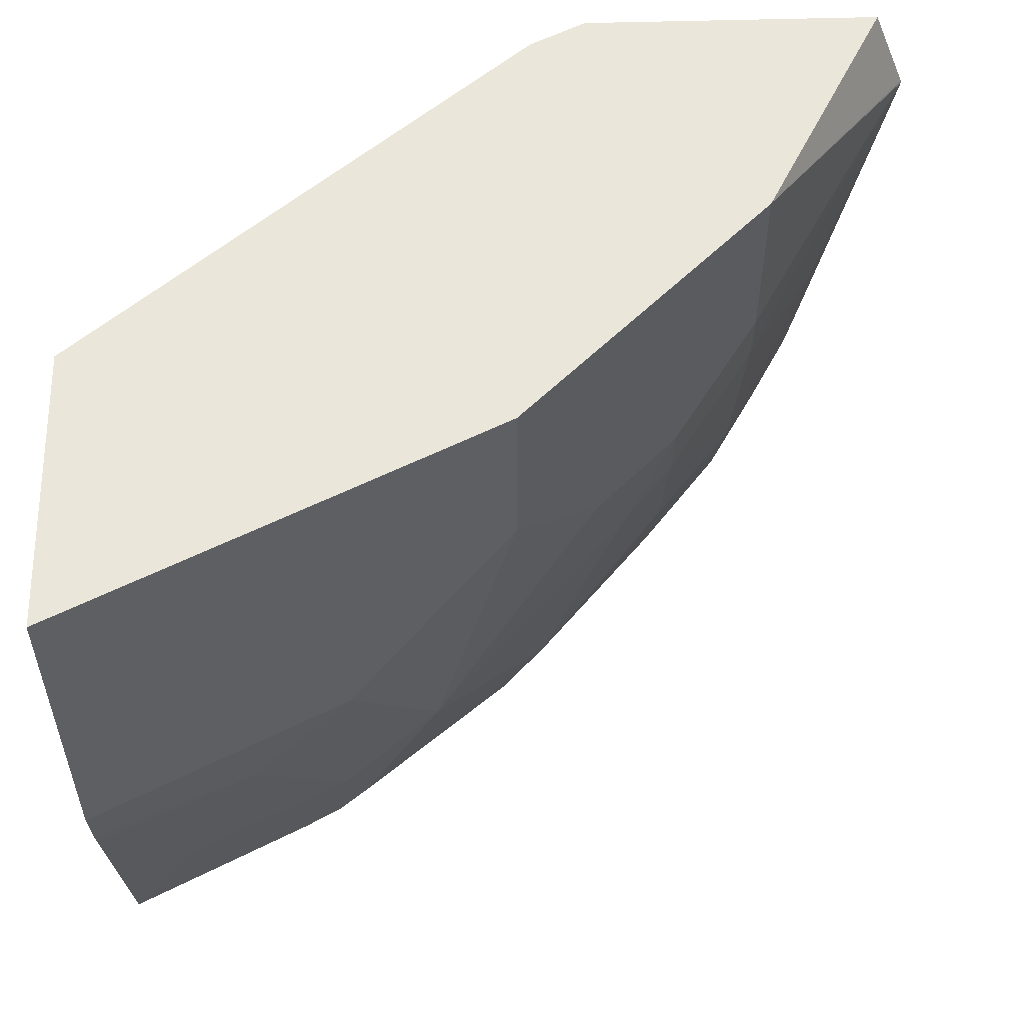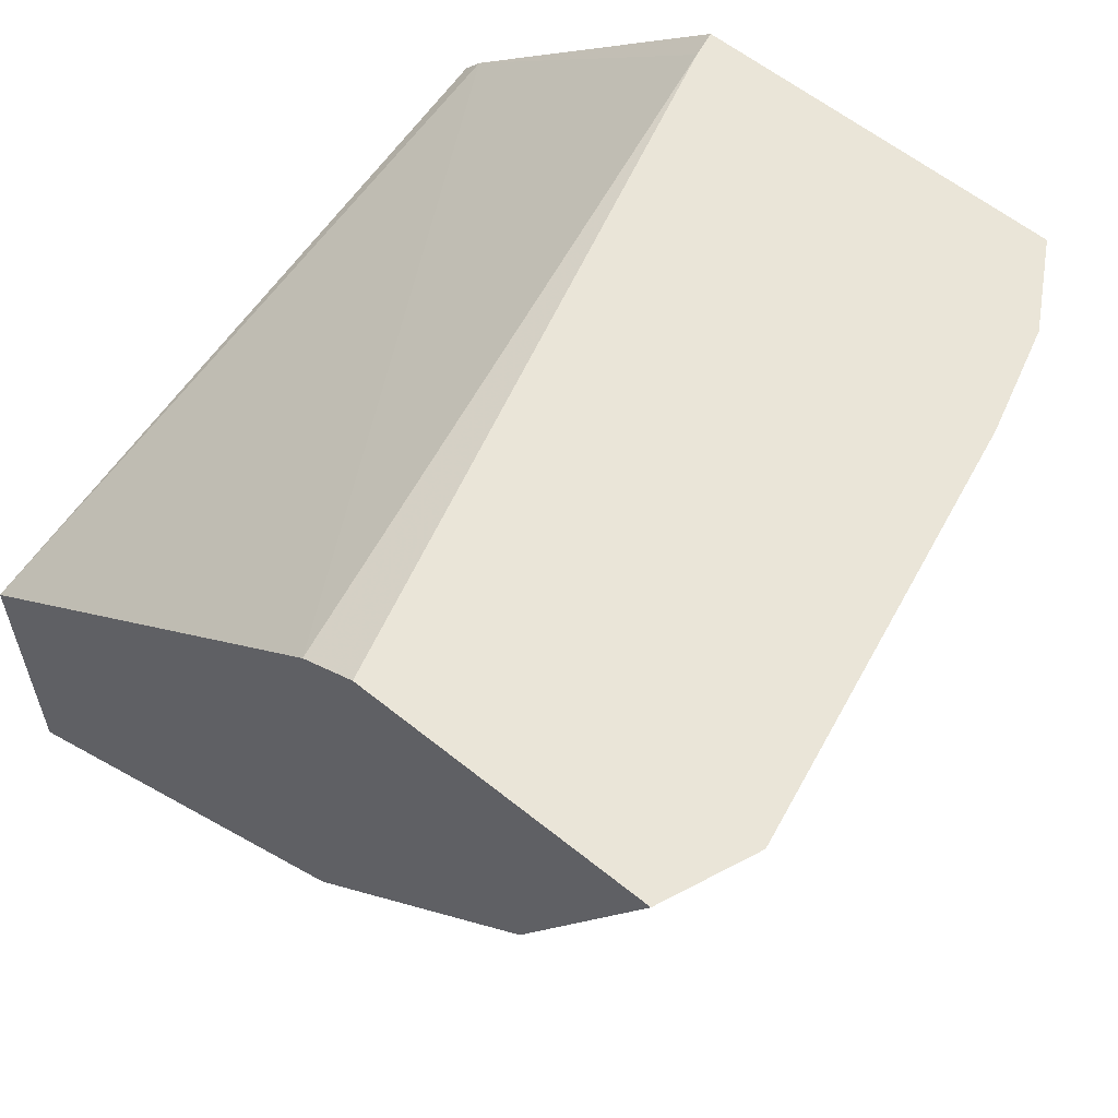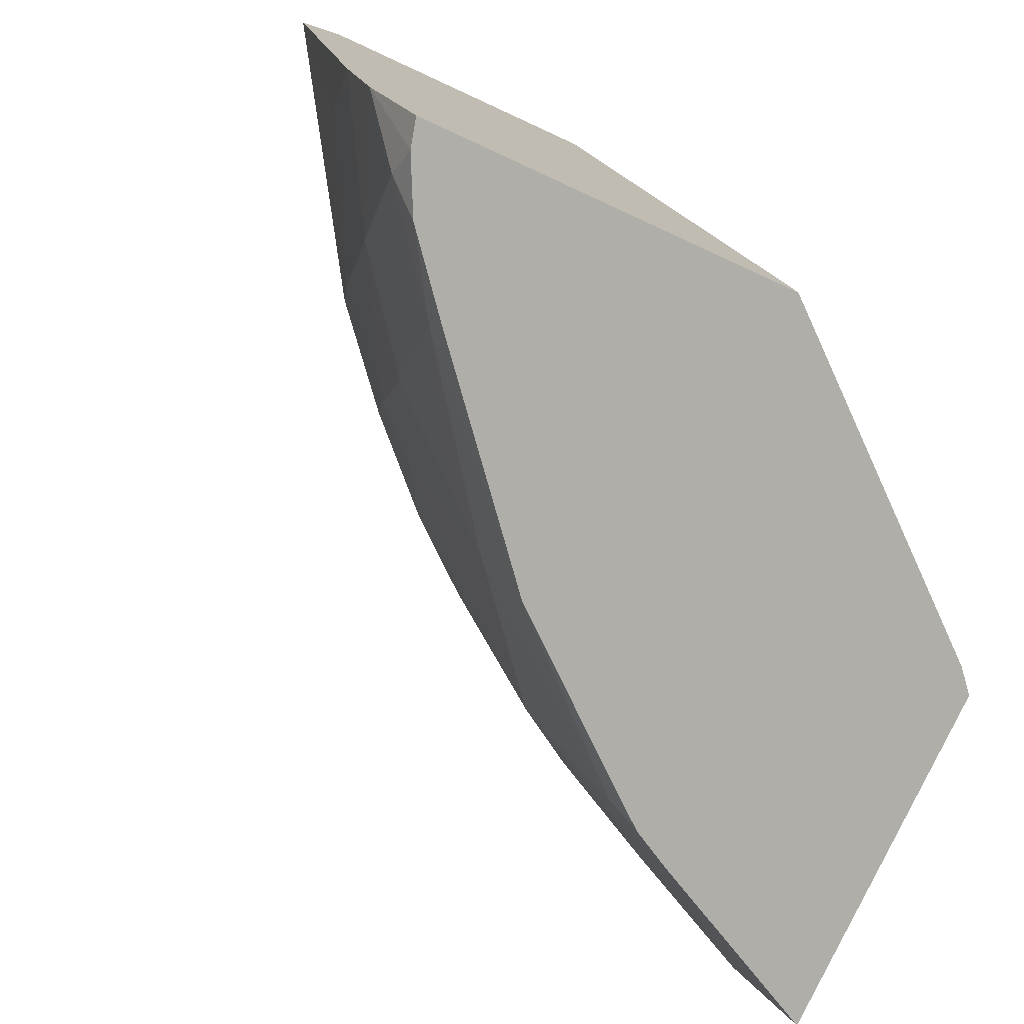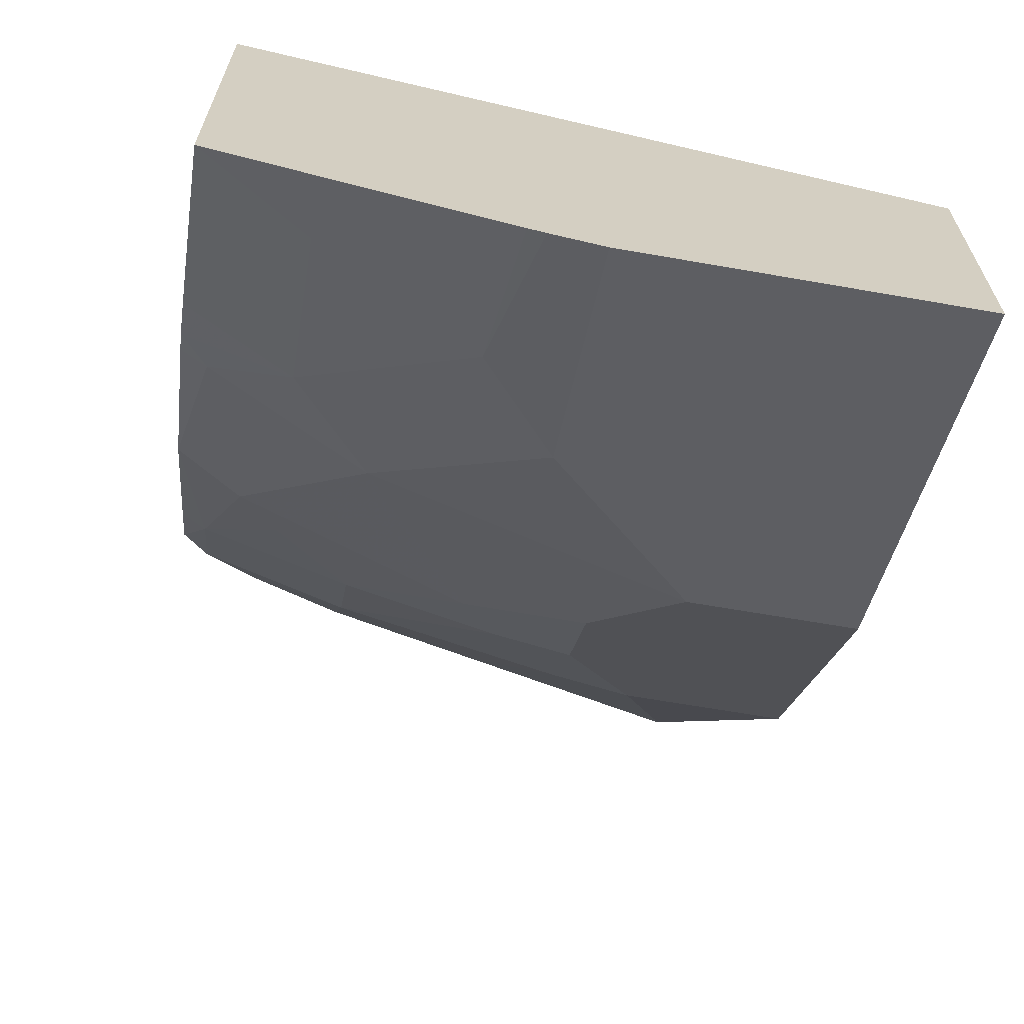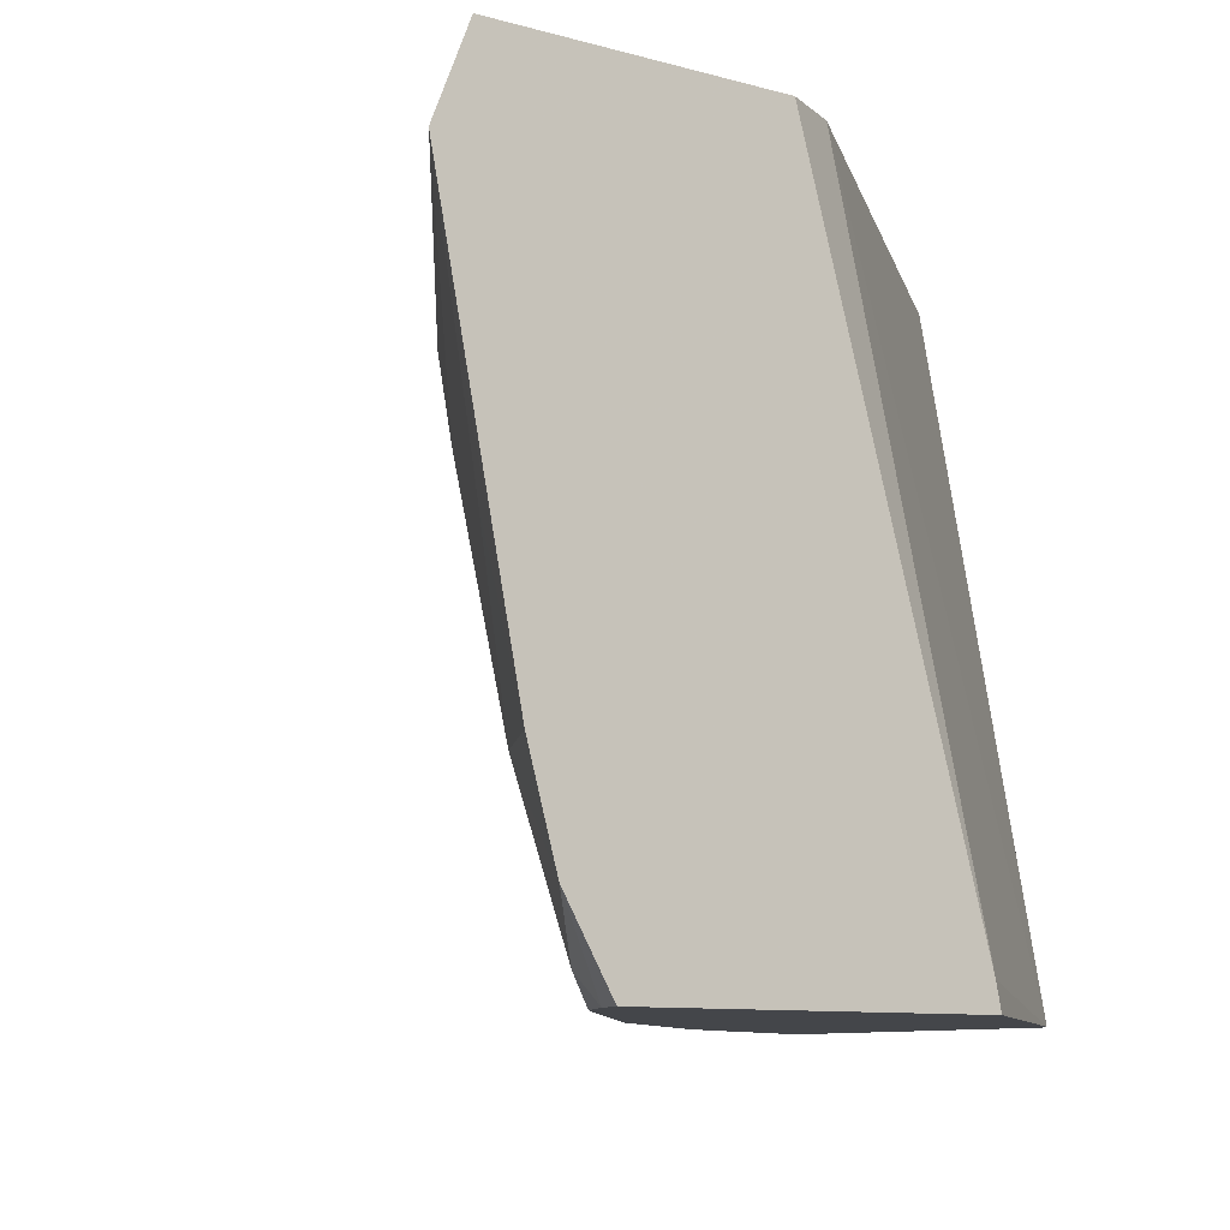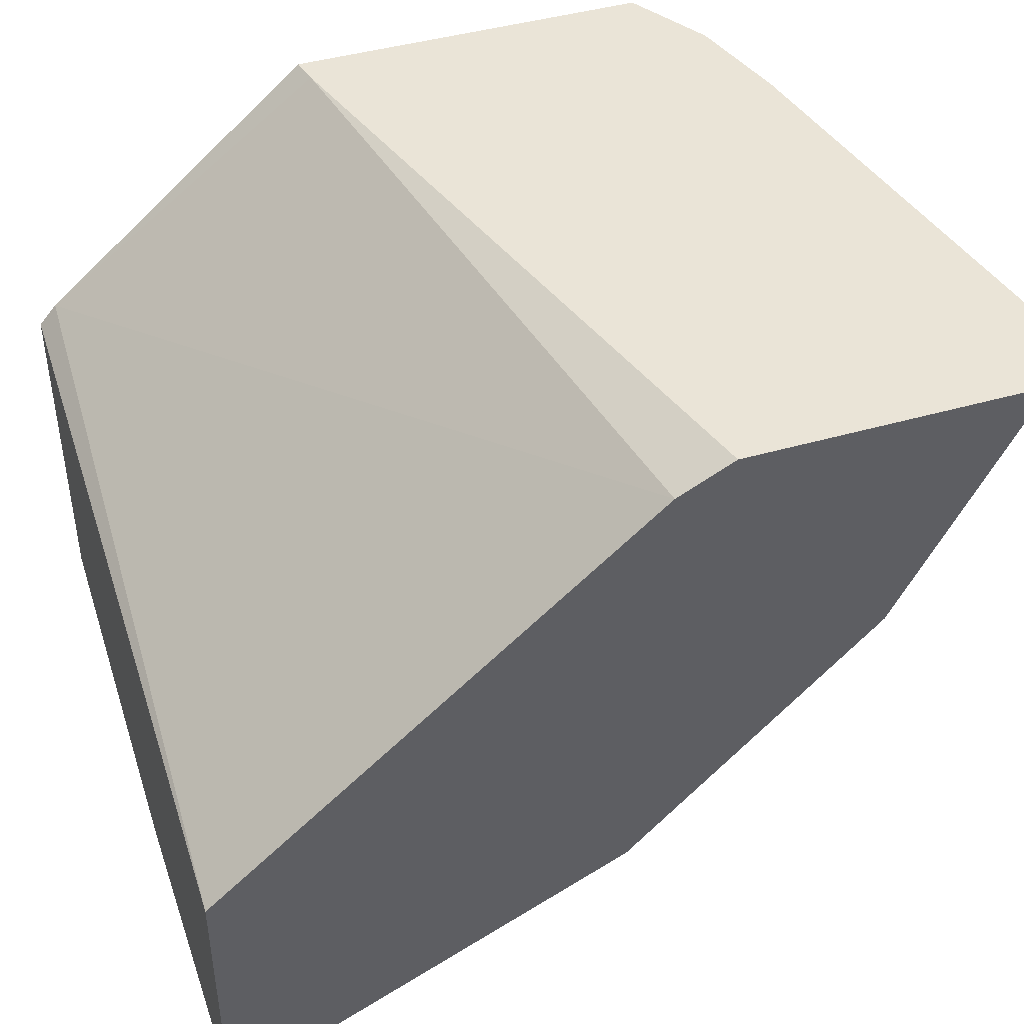
<metadata>
{"format":"obj","ext":"obj","renderer":"f3d","projection":"perspective","resolution":1024,"background":"white","views":[{"elev":54.7,"azim":-1.7,"up":"+Z"},{"elev":59.0,"azim":39.8,"up":"+Y"},{"elev":-77.5,"azim":155.3,"up":"+Z"},{"elev":-65.1,"azim":-100.0,"up":"+Y"},{"elev":-9.5,"azim":144.2,"up":"+Z"},{"elev":43.8,"azim":-18.7,"up":"+Y"}]}
</metadata>
<code>
v 0.8509 -0.212 -0.03989
v 0.8506 -0.212 -0.04183
v 0.8507 -0.212 -0.03933
v 0.8505 -0.2127 -0.03989
v 0.8123 -0.2392 -0.1595
v 0.8273 -0.2193 -0.1396
v 0.8108 -0.212 -0.2411
v 0.7708 -0.3323 -0.07975
v 0.7725 -0.319 -0.1196
v 0.8504 -0.212 -0.03847
v 0.7708 -0.3323 0.00409
v 0.7725 -0.2791 -0.2392
v 0.7965 -0.212 -0.2917
v 0.7309 -0.3721 -0.1196
v 0.7326 -0.3588 -0.1595
v 0.8336 -0.212 0.00409
v 0.7309 -0.3721 0.00409
v 0.7309 -0.3323 -0.2392
v 0.7725 -0.2392 -0.3189
v 0.7692 -0.2261 -0.3321
v 0.7728 -0.212 -0.3321
v 0.7077 -0.3788 -0.1794
v 0.6512 -0.4518 -0.07975
v 0.6911 -0.412 -0.1196
v 0.6914 -0.212 0.00409
v 0.6512 -0.4518 0.00409
v 0.6678 -0.3788 -0.299
v 0.6927 -0.3588 -0.2791
v 0.7309 -0.2924 -0.3189
v 0.756 -0.2524 -0.3321
v 0.7626 -0.2392 -0.3321
v 0.5968 -0.212 -0.3321
v 0.6114 -0.4518 -0.2392
v 0.6274 -0.4638 0.00409
v 0.6247 -0.4651 -0.07975
v 0.5715 -0.4917 -0.1595
v 0.6645 -0.226 0.00409
v 0.5996 -0.212 -0.3189
v 0.6462 -0.3821 -0.3321
v 0.5715 -0.4518 -0.3189
v 0.7265 -0.288 -0.3321
v 0.4603 -0.3289 -0.3321
v 0.5233 -0.5083 -0.1993
v 0.5632 -0.4685 -0.2791
v 0.4514 -0.5518 0.00409
v 0.5981 -0.4784 -0.07975
v 0.5449 -0.505 -0.1595
v 0.4514 -0.4122 0.00409
v 0.5671 -0.4474 -0.3321
v 0.5561 -0.4563 -0.3321
v 0.4514 -0.3393 -0.3321
v 0.4514 -0.5518 -0.1595
v 0.4514 -0.547 -0.1849
v 0.4514 -0.5451 -0.1931
v 0.4834 -0.5083 -0.2791
v 0.5378 -0.4662 -0.3321
v 0.4514 -0.5094 -0.3321
v 0.458 -0.5061 -0.3321
f 23 36 33
f 23 33 24
f 25 38 37
f 27 39 29
f 27 40 39
f 27 33 40
f 29 41 30
f 23 47 36
f 29 39 41
f 32 42 38
f 27 29 28
f 23 35 47
f 20 57 51
f 23 26 34
f 55 57 58
f 22 24 33
f 20 32 21
f 20 42 32
f 20 51 42
f 20 58 57
f 20 56 58
f 20 50 56
f 20 49 50
f 33 36 43
f 23 34 35
f 33 43 44
f 45 48 51
f 34 45 52
f 20 39 49
f 54 57 55
f 46 52 47
f 45 53 52
f 45 54 53
f 45 57 54
f 45 51 57
f 44 58 56
f 44 55 58
f 44 56 50
f 43 55 44
f 43 54 55
f 43 53 54
f 43 52 53
f 43 47 52
f 42 51 48
f 40 50 49
f 40 44 50
f 39 40 49
f 37 42 48
f 37 38 42
f 36 47 43
f 35 46 47
f 34 46 35
f 34 52 46
f 33 44 40
f 20 41 39
f 22 33 27
f 20 31 30
f 8 17 14
f 8 11 17
f 7 12 13
f 5 12 7
f 5 9 12
f 5 7 6
f 4 11 8
f 3 11 4
f 3 10 11
f 2 9 5
f 2 8 9
f 2 4 8
f 2 6 7
f 2 5 6
f 1 4 2
f 1 3 4
f 1 10 3
f 1 16 10
f 1 25 16
f 1 38 25
f 1 32 38
f 1 21 32
f 1 7 13
f 1 2 7
f 20 30 41
f 8 14 9
f 9 14 15
f 1 13 21
f 10 16 11
f 9 15 12
f 19 31 20
f 19 30 31
f 18 28 29
f 18 27 28
f 18 22 27
f 15 22 18
f 14 24 22
f 14 23 24
f 14 26 23
f 14 17 26
f 14 22 15
f 19 29 30
f 13 19 20
f 13 20 21
f 11 25 37
f 11 16 25
f 11 48 45
f 11 45 34
f 11 37 48
f 11 26 17
f 12 15 18
f 12 18 29
f 12 29 19
f 12 19 13
f 11 34 26

</code>
